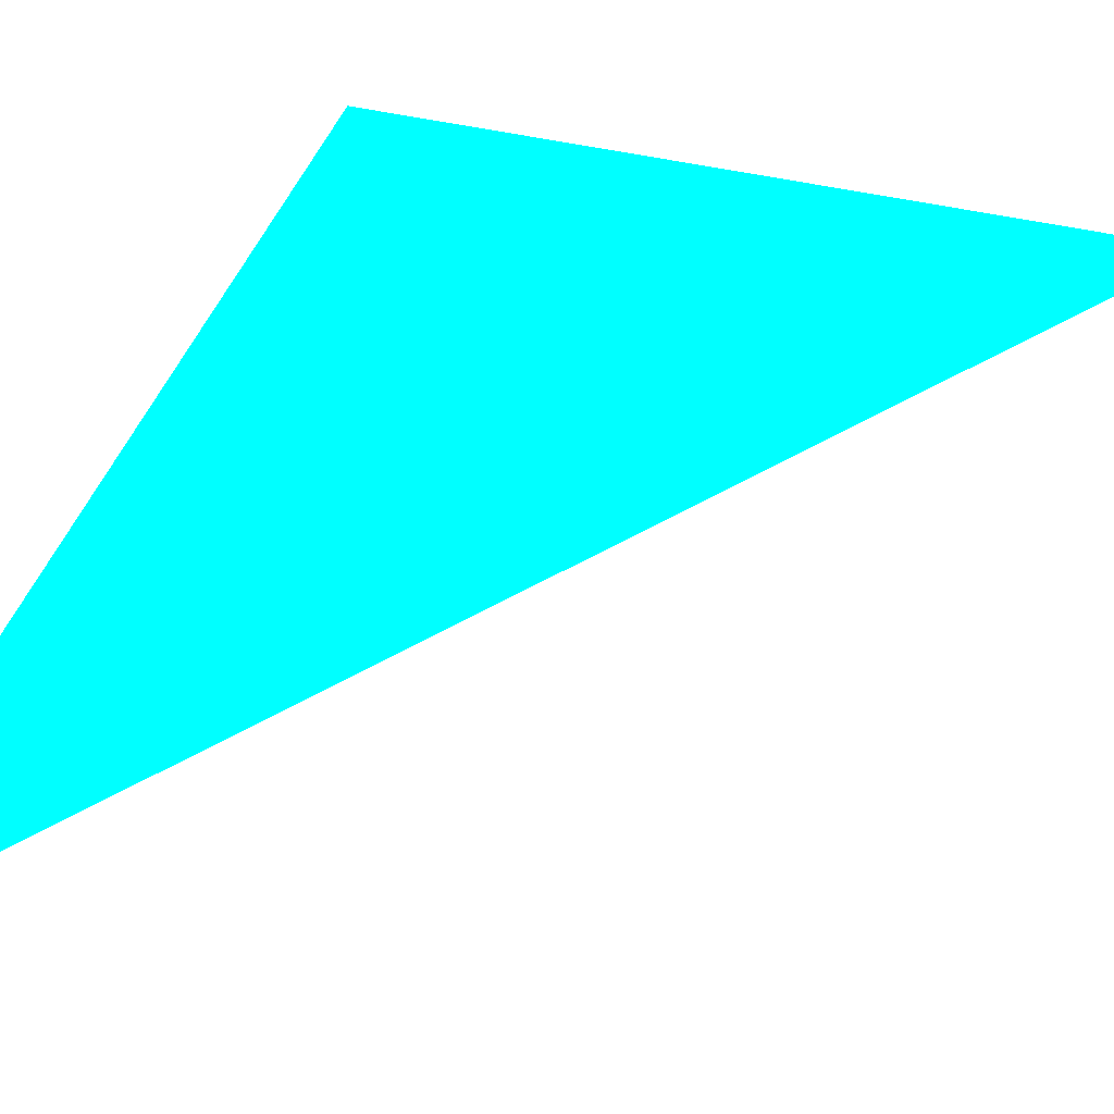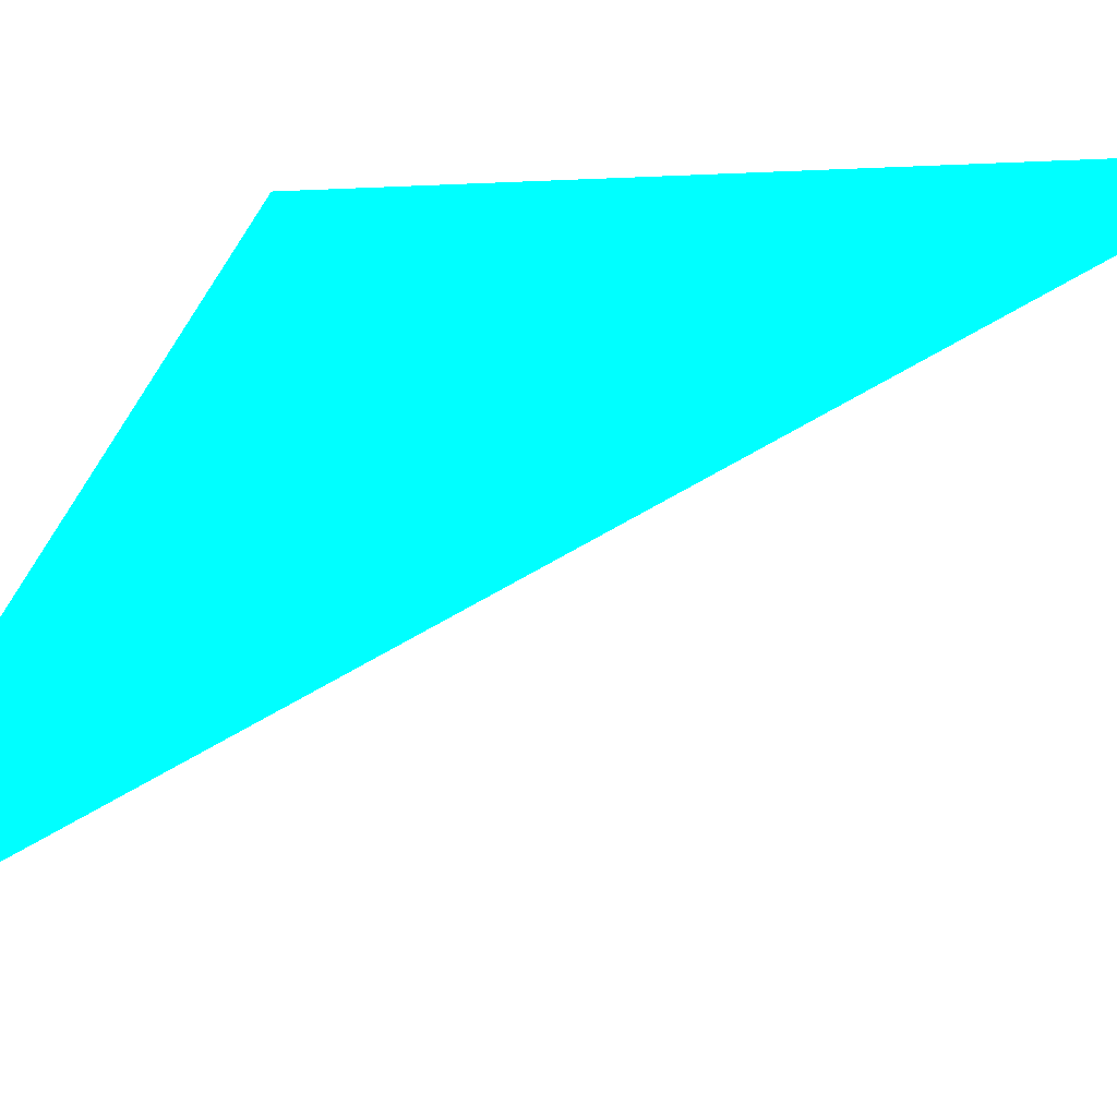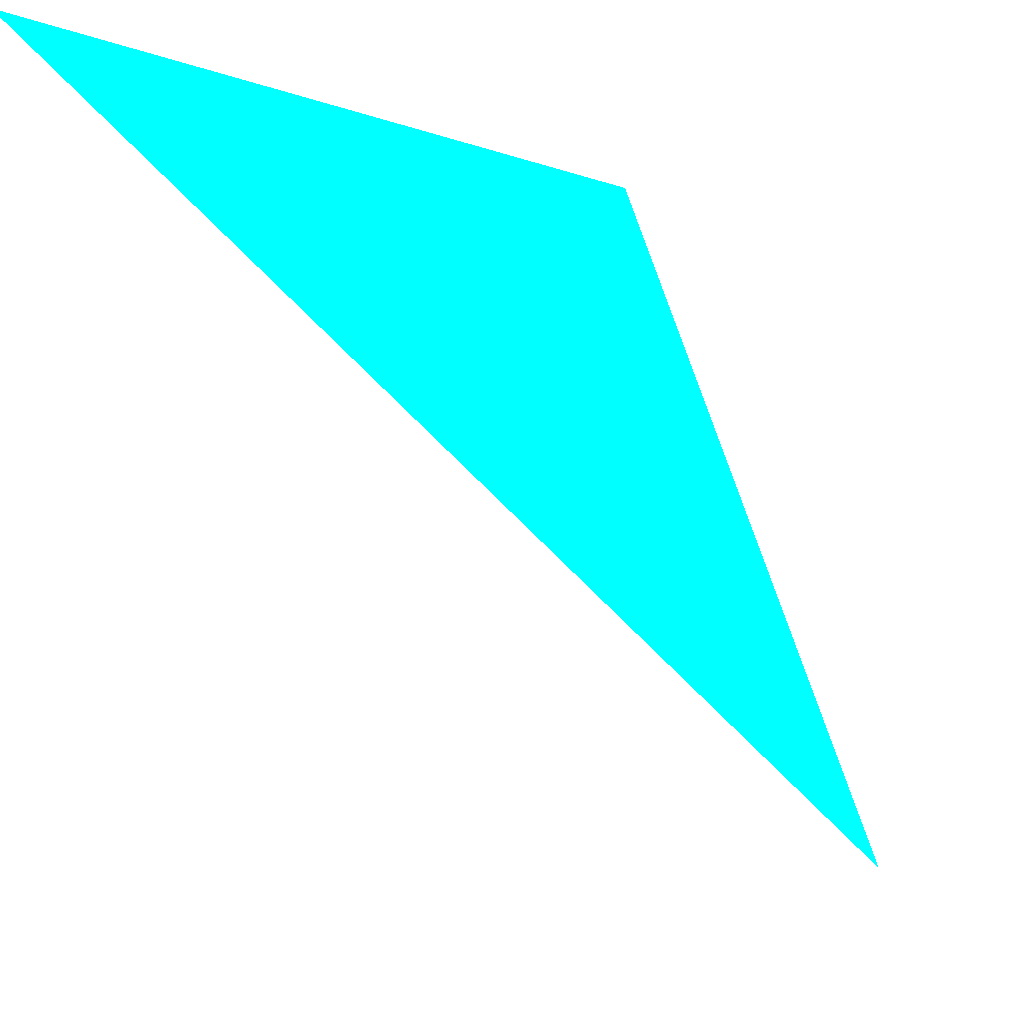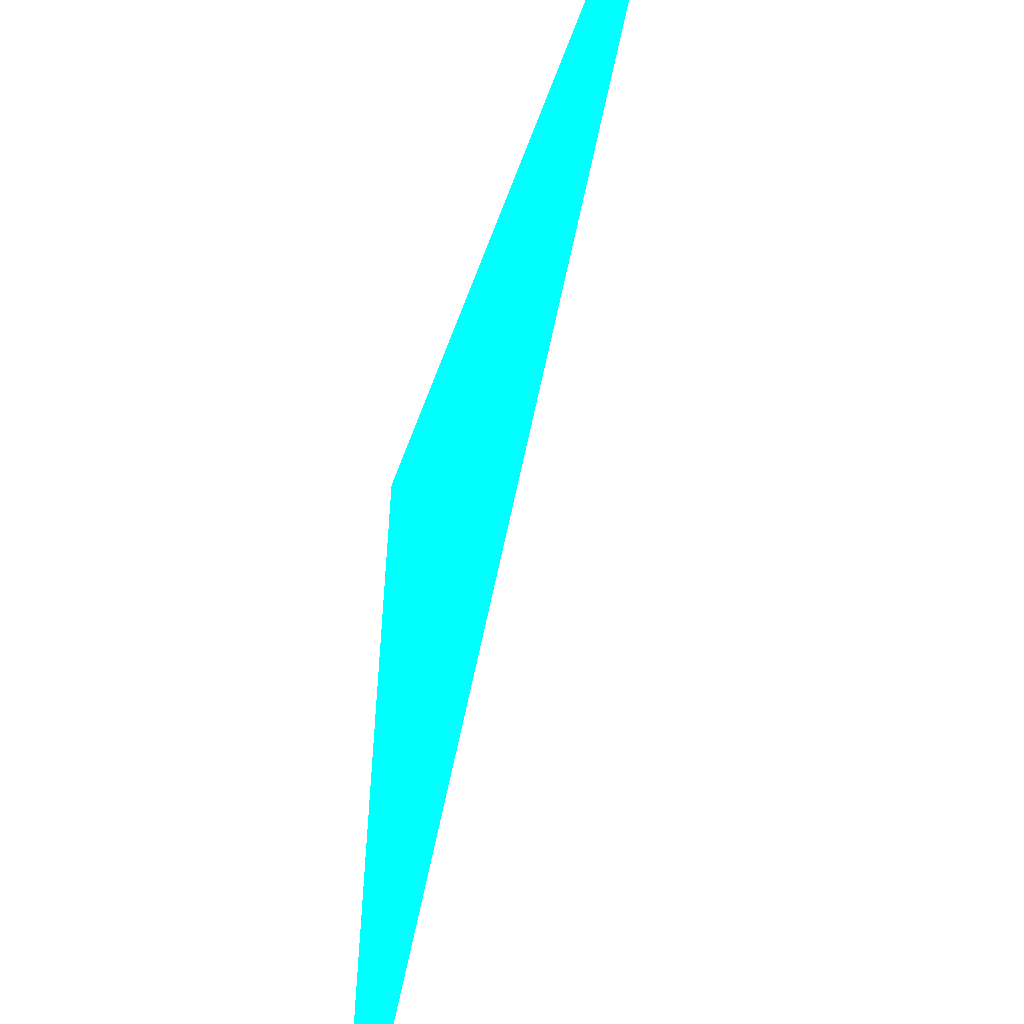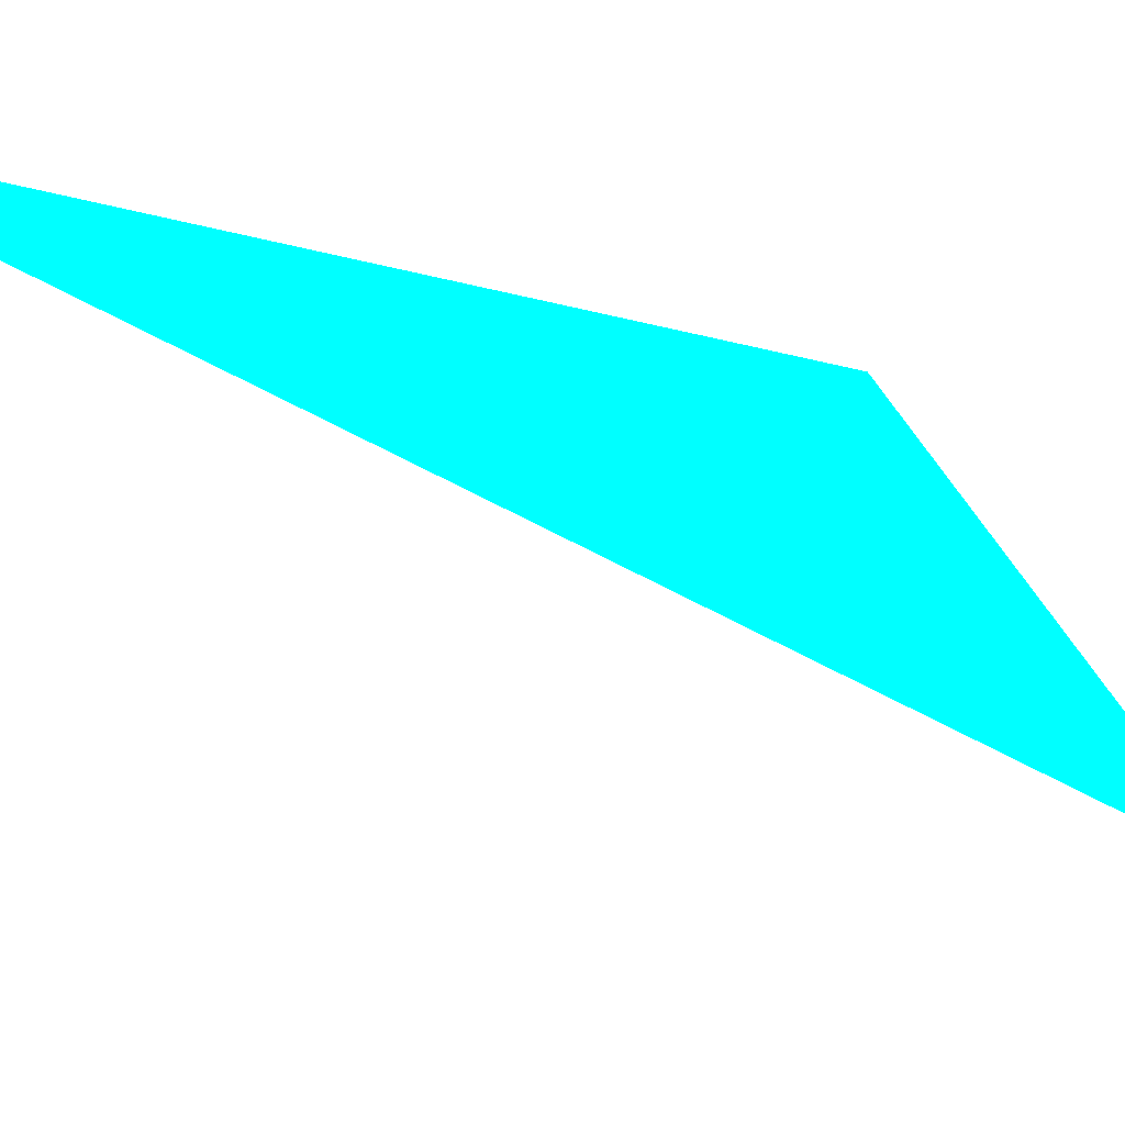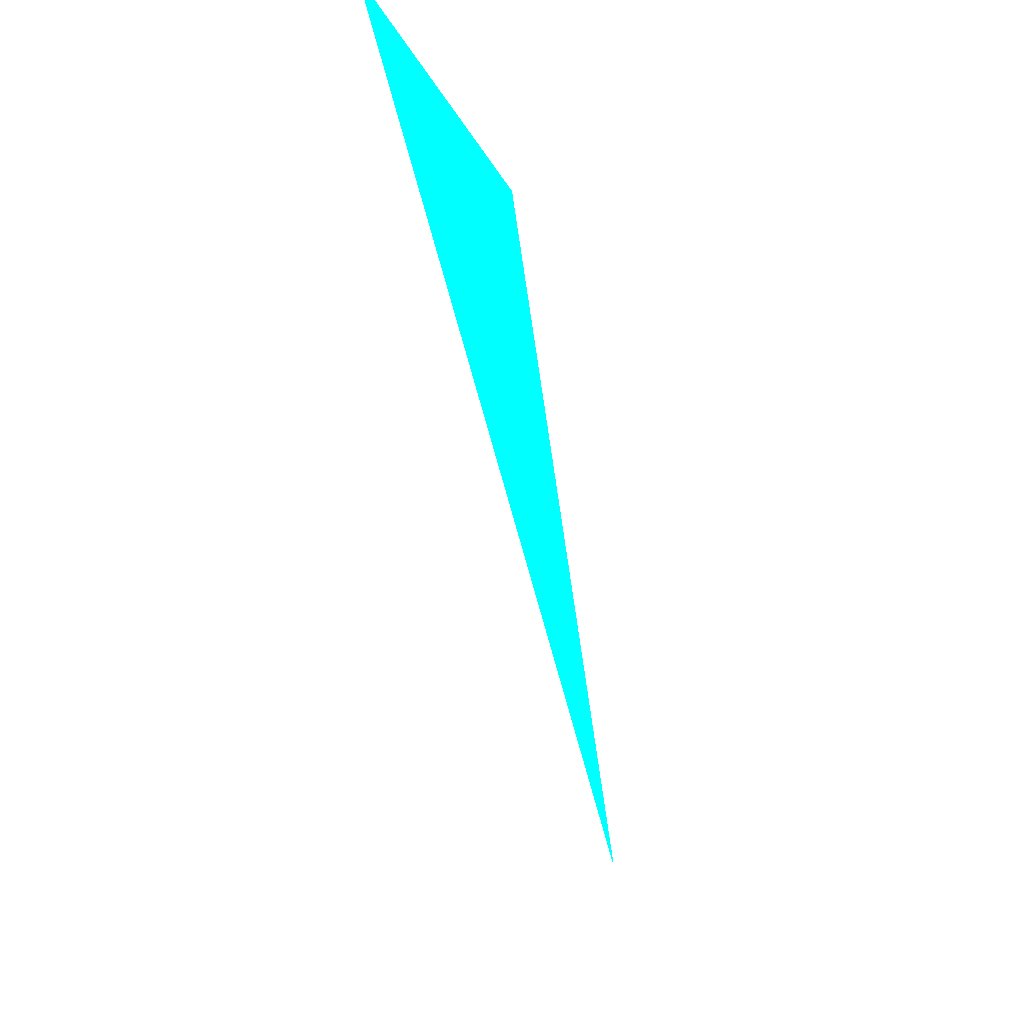
<metadata>
{"format":"obj","ext":"obj","renderer":"f3d","projection":"perspective","resolution":1024,"background":"white","views":[{"elev":-8.2,"azim":88.1,"up":"+Z"},{"elev":-28.7,"azim":126.7,"up":"+Z"},{"elev":-4.6,"azim":-114.2,"up":"+Z"},{"elev":-51.3,"azim":-166.7,"up":"+Z"},{"elev":67.4,"azim":-46.5,"up":"+Z"},{"elev":-4.4,"azim":-142.4,"up":"+Z"}]}
</metadata>
<code>
o geometry_0
v 6.125e+05 5.855e+06 656 0 1 1
v 6.125e+05 5.855e+06 656 0 1 1
v 6.125e+05 5.855e+06 664 0 1 1
v 6.125e+05 5.855e+06 664 0 1 1
v 6.125e+05 5.855e+06 664 0 1 1
f 4 3 5
f 1 5 3
f 5 2 4
f 1 3 4
f 2 5 1
f 1 4 2

</code>
